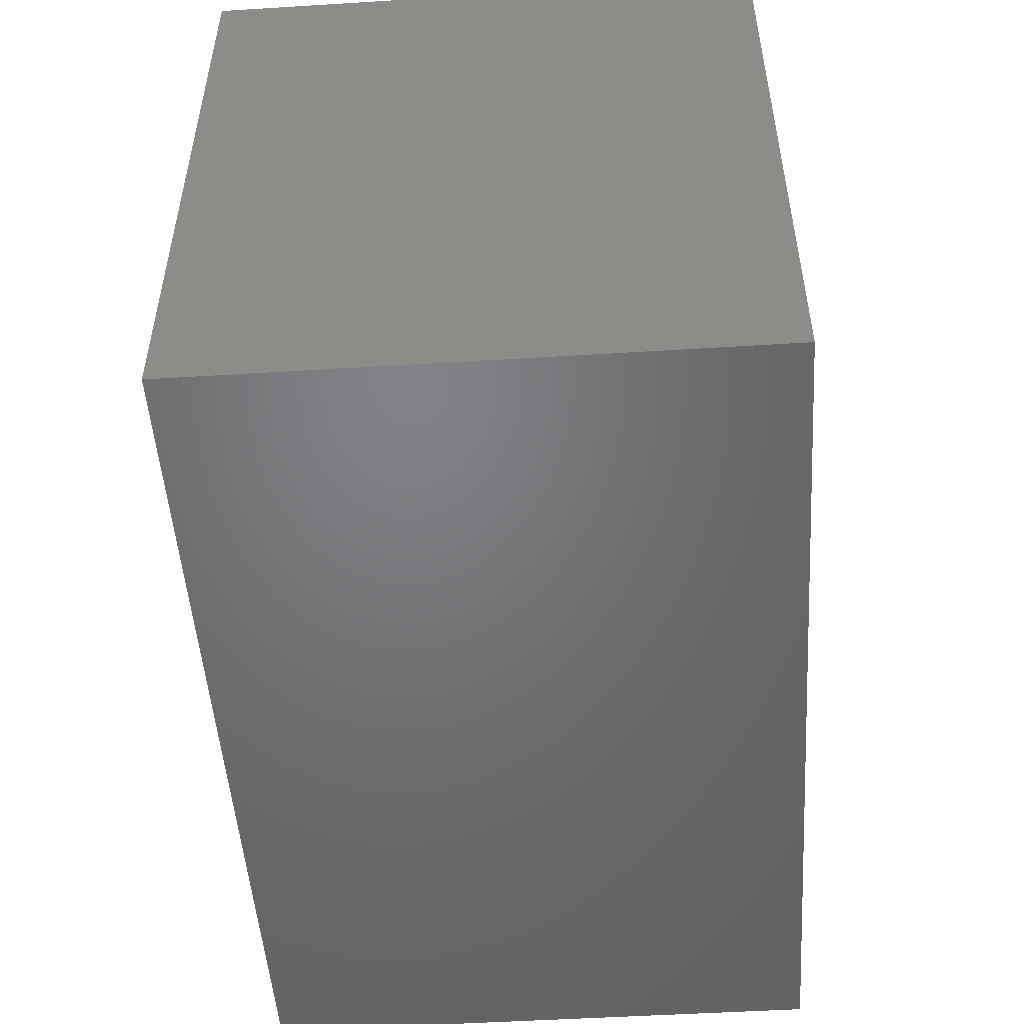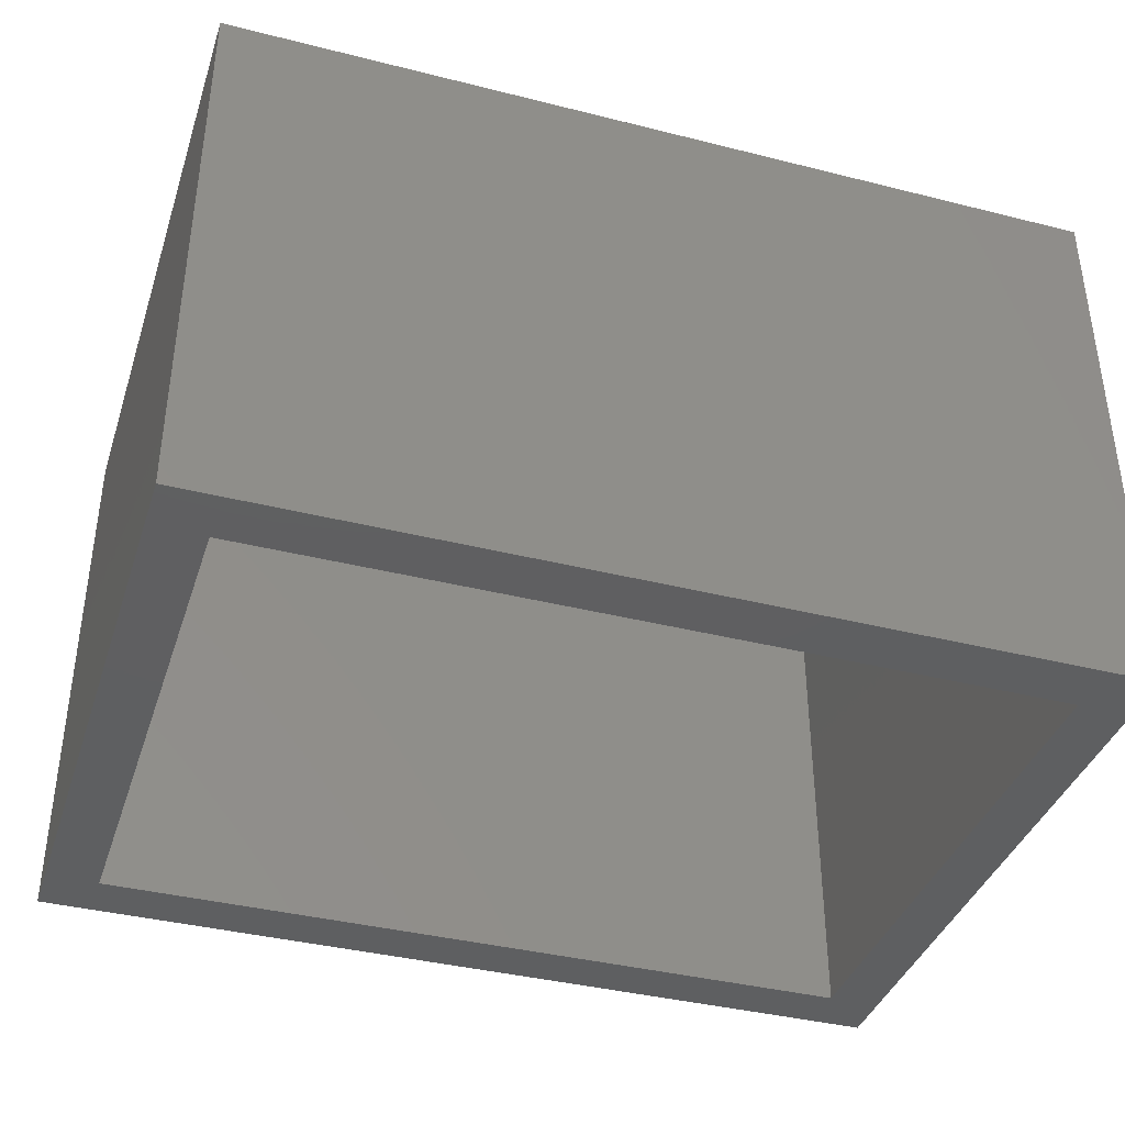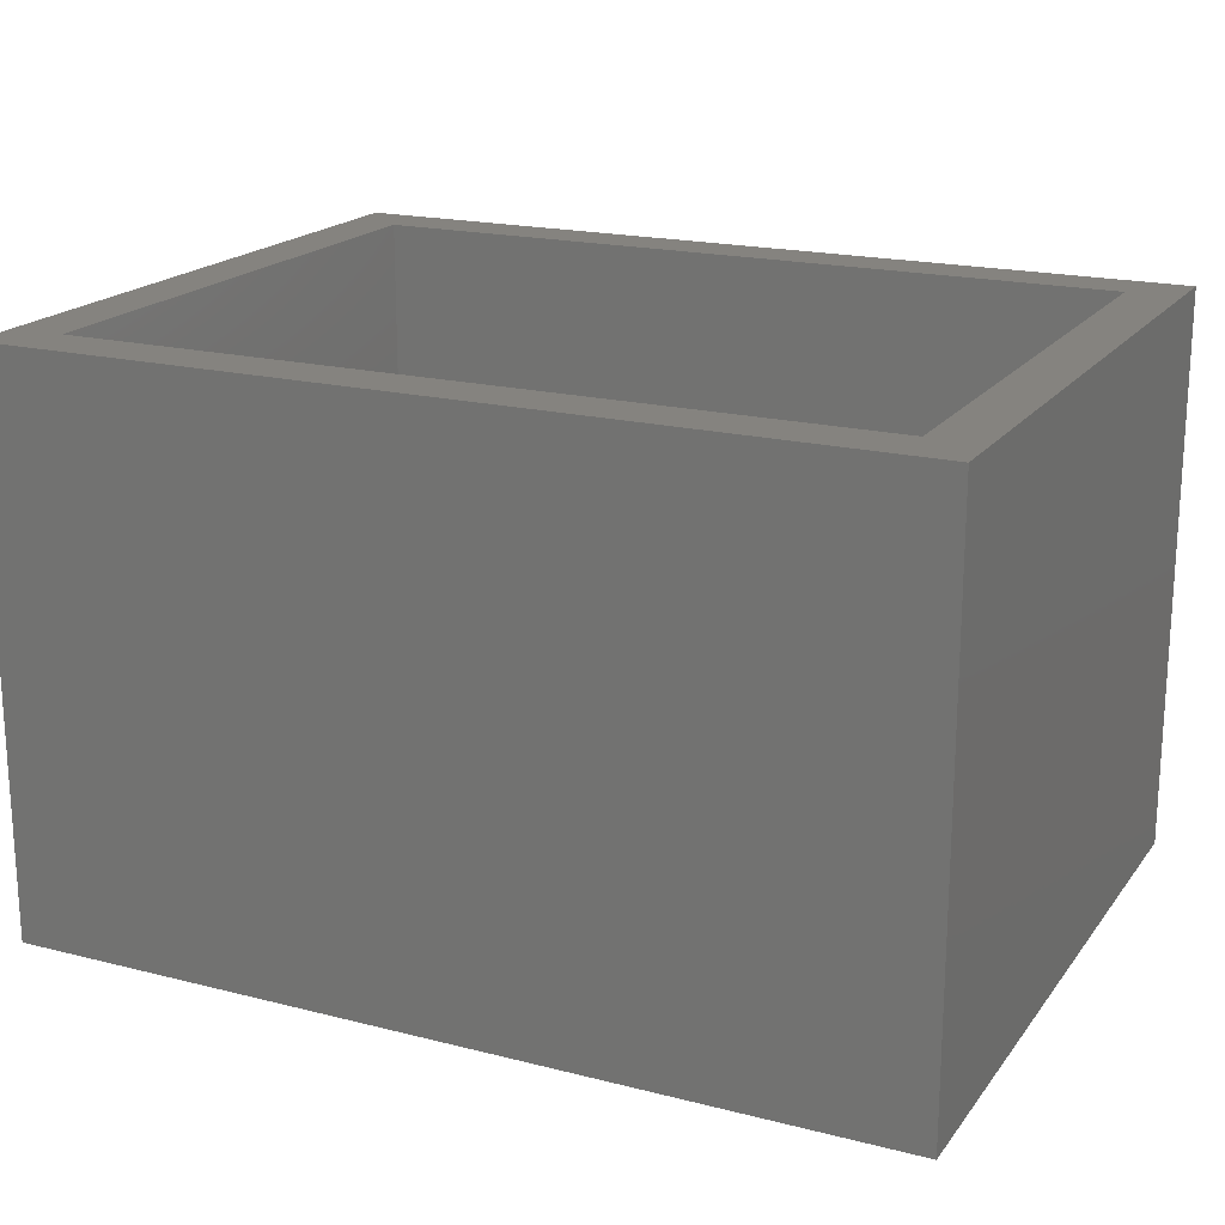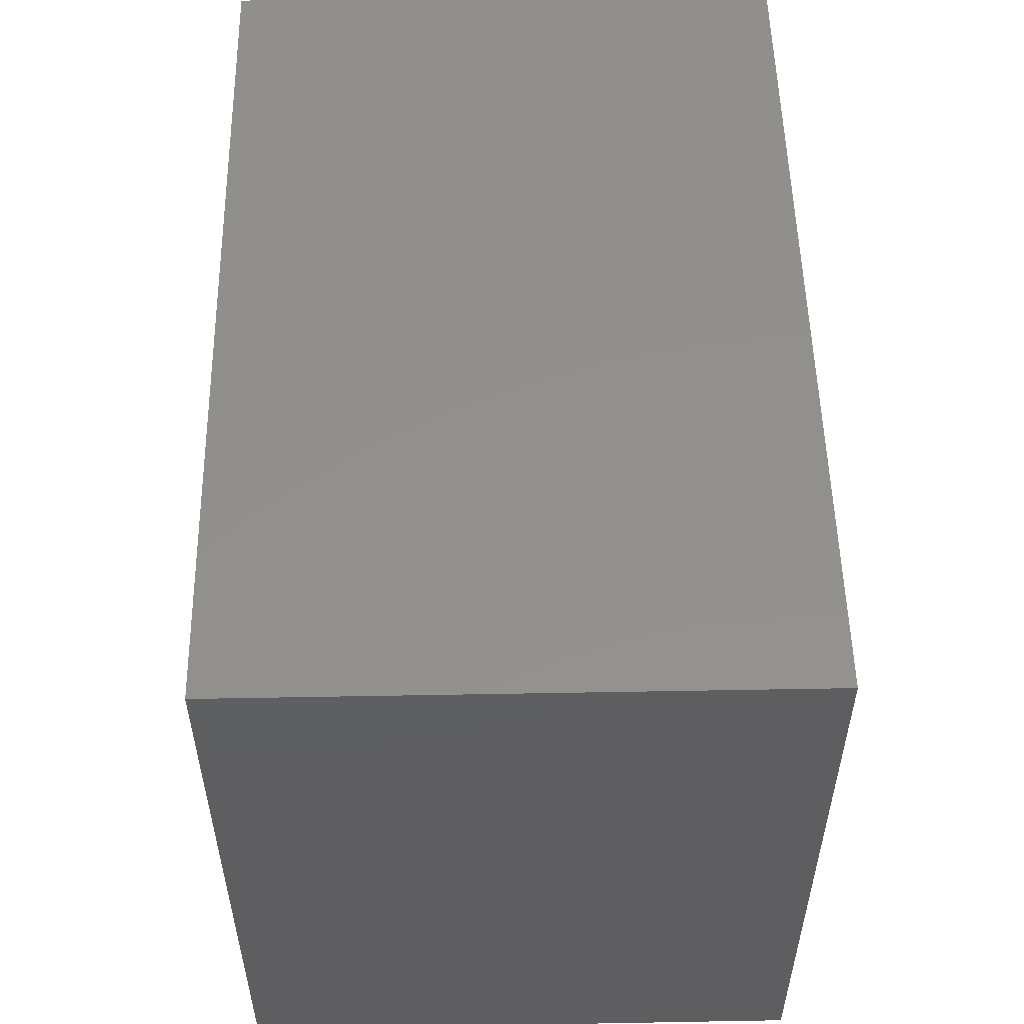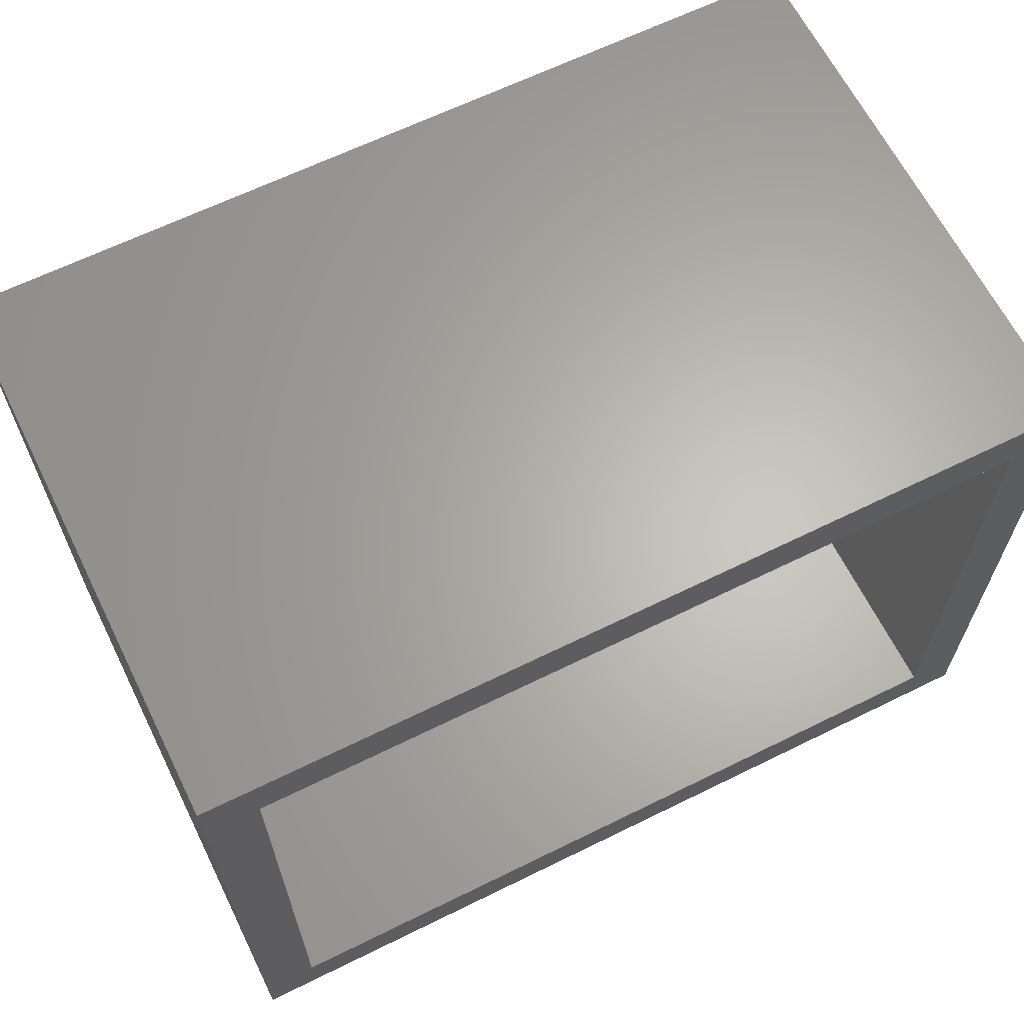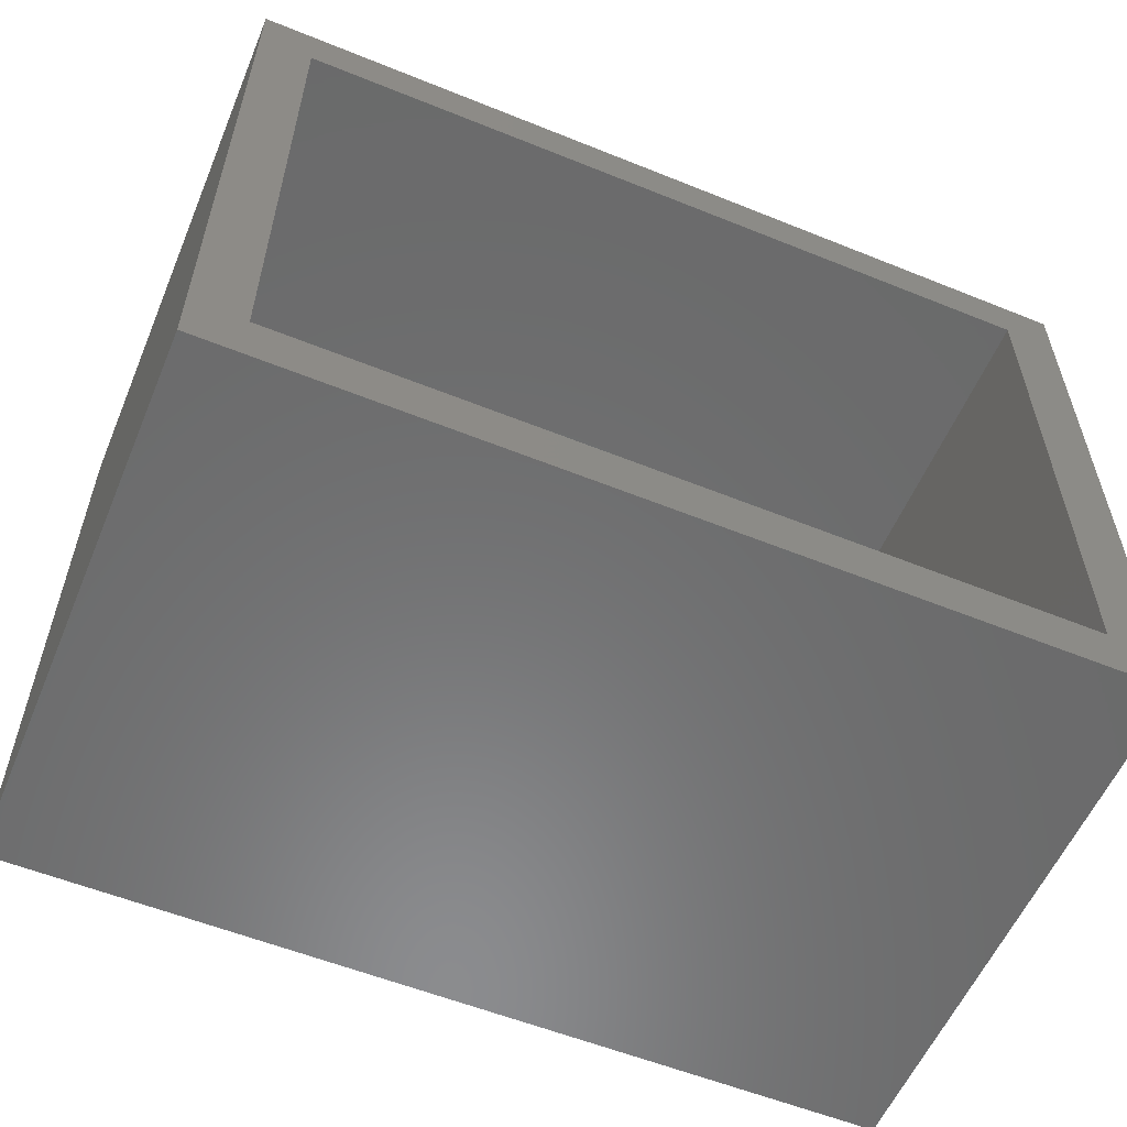
<metadata>
{"format":"stl","ext":"stl","renderer":"f3d","projection":"perspective","resolution":1024,"background":"white","views":[{"elev":-50.5,"azim":-86.1,"up":"+Z"},{"elev":-38.6,"azim":-17.6,"up":"+Y"},{"elev":19.0,"azim":25.6,"up":"+Y"},{"elev":53.2,"azim":88.9,"up":"+Z"},{"elev":64.4,"azim":-26.4,"up":"+Z"},{"elev":-57.1,"azim":157.2,"up":"+Z"}]}
</metadata>
<code>
# stl→obj: 32 verts, 48 faces
v 0.7762 -0.01587 -0.7063
v -0.8111 -1.016 -0.7063
v -0.8111 -0.01587 -0.7063
v 0.7762 -1.016 -0.7063
v -0.8111 -1.016 0.5
v -0.8111 -0.01587 0.5
v 0.7762 -0.01587 0.5
v 0.7762 -1.016 0.5
v -0.8111 0 -0.7063
v 0.7762 0 -0.7063
v -0.7159 -1.016 0.4048
v -0.7159 -1.016 -0.6111
v 0.681 -1.016 -0.6111
v 0.681 -1.016 0.4048
v -0.8111 0 0.5
v 0.7762 0 0.5
v -0.7159 6.592e-17 0.4048
v -0.8111 6.592e-17 -0.7063
v -0.8111 6.592e-17 0.5
v -0.7159 6.592e-17 -0.6111
v 0.681 6.592e-17 -0.6111
v 0.7762 6.592e-17 -0.7063
v 0.7762 6.592e-17 0.5
v 0.681 6.592e-17 0.4048
v 0.681 -0.01587 -0.6111
v -0.7159 -0.01587 -0.6111
v 0.681 -0.01587 0.4048
v -0.7159 -0.01587 0.4048
v -0.7159 0 -0.6111
v 0.681 0 -0.6111
v 0.681 0 0.4048
v -0.7159 0 0.4048
f 1 2 3
f 1 4 2
f 3 5 6
f 3 2 5
f 7 4 1
f 7 8 4
f 1 3 9
f 1 9 10
f 11 5 2
f 11 2 12
f 13 2 4
f 13 12 2
f 8 14 13
f 8 13 4
f 8 5 11
f 8 11 14
f 6 8 7
f 6 5 8
f 3 6 15
f 3 15 9
f 7 1 10
f 7 10 16
f 17 18 19
f 17 20 18
f 21 22 18
f 21 18 20
f 23 21 24
f 23 22 21
f 23 17 19
f 23 24 17
f 25 26 12
f 25 12 13
f 27 25 13
f 27 13 14
f 28 27 14
f 28 14 11
f 26 28 11
f 26 11 12
f 6 7 16
f 6 16 15
f 25 29 26
f 25 30 29
f 27 30 25
f 27 31 30
f 28 31 27
f 28 32 31
f 26 32 28
f 26 29 32

</code>
